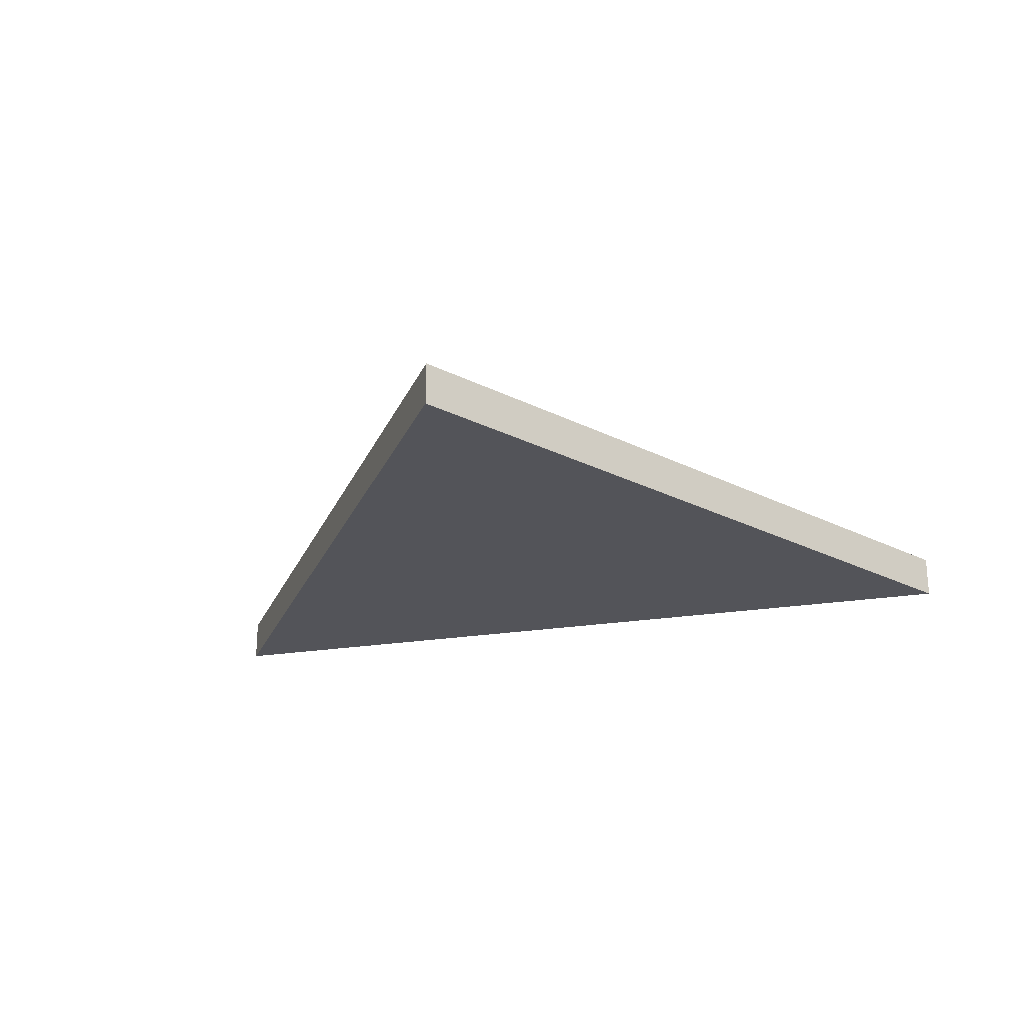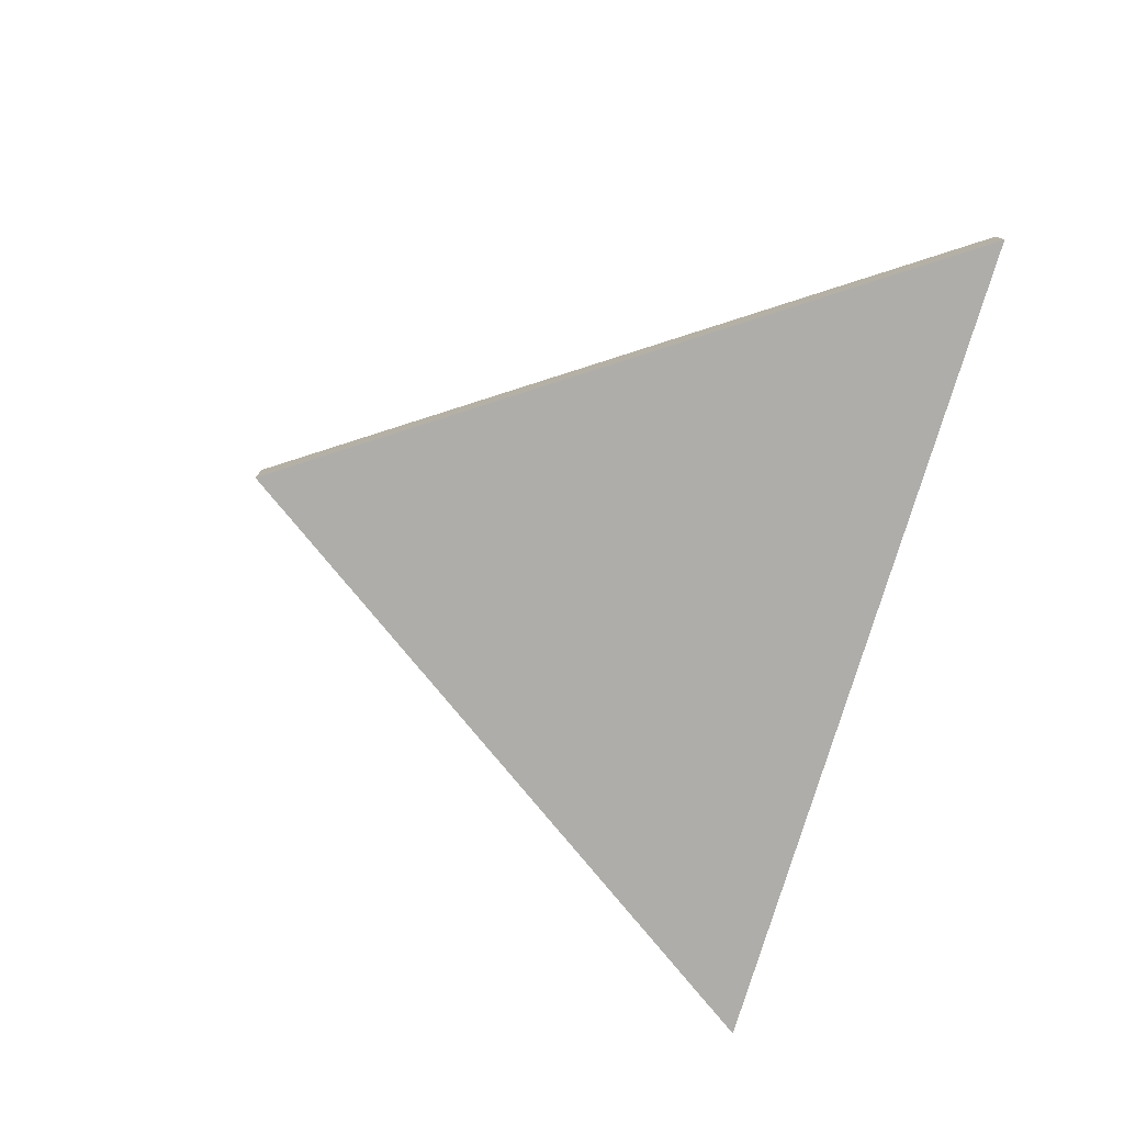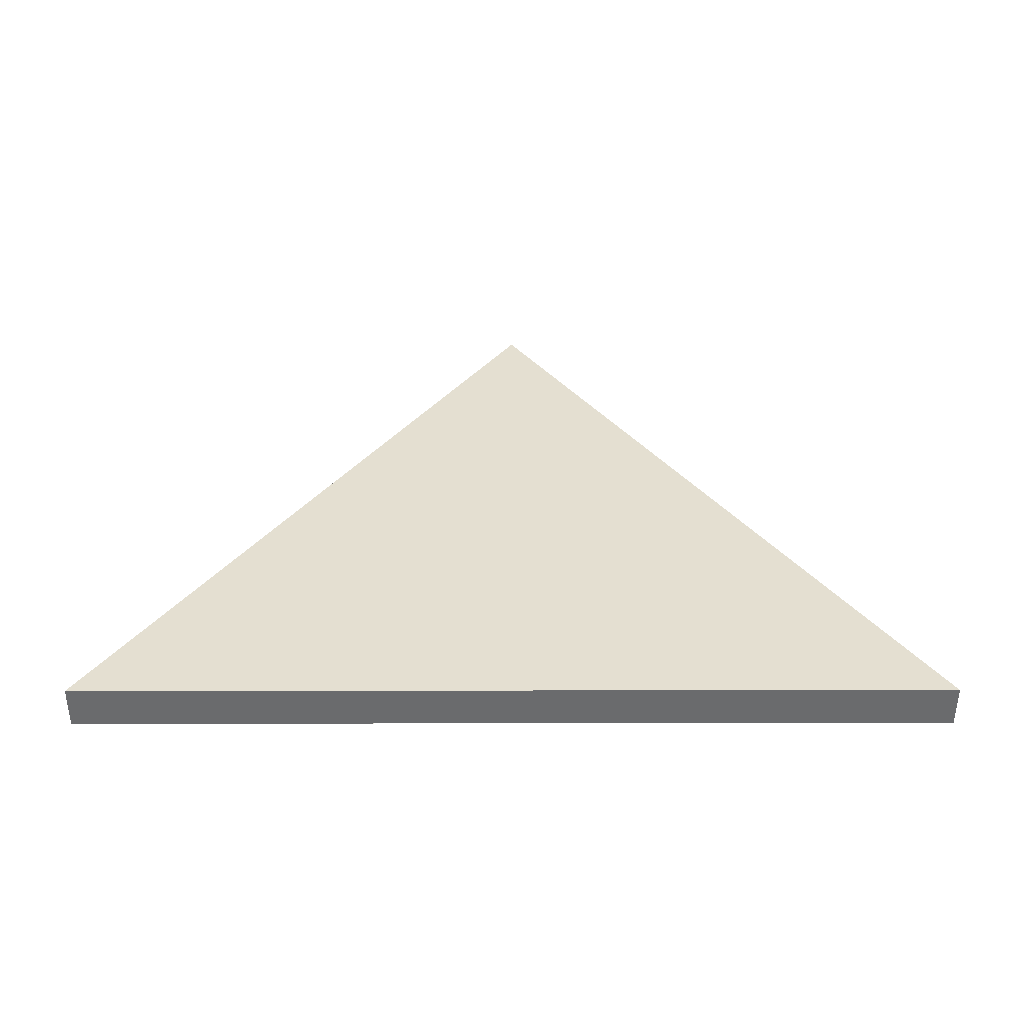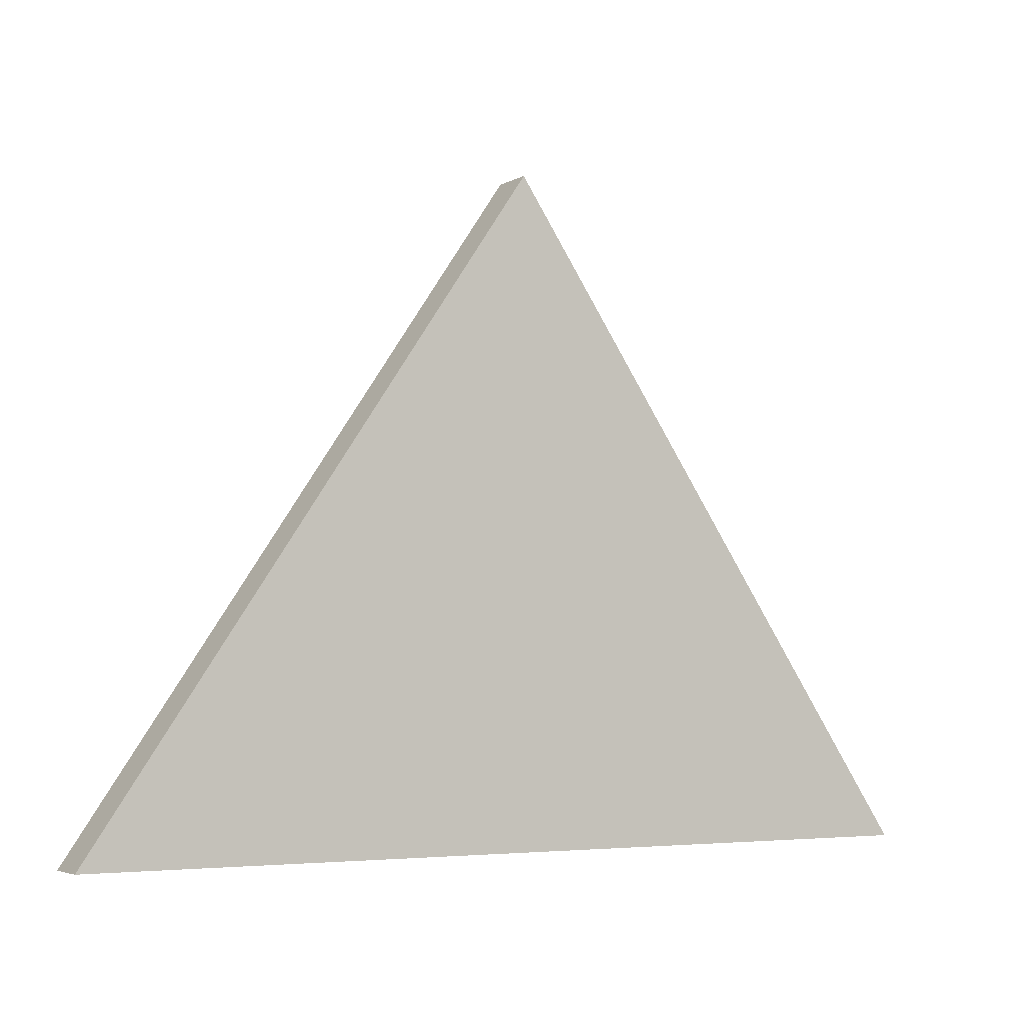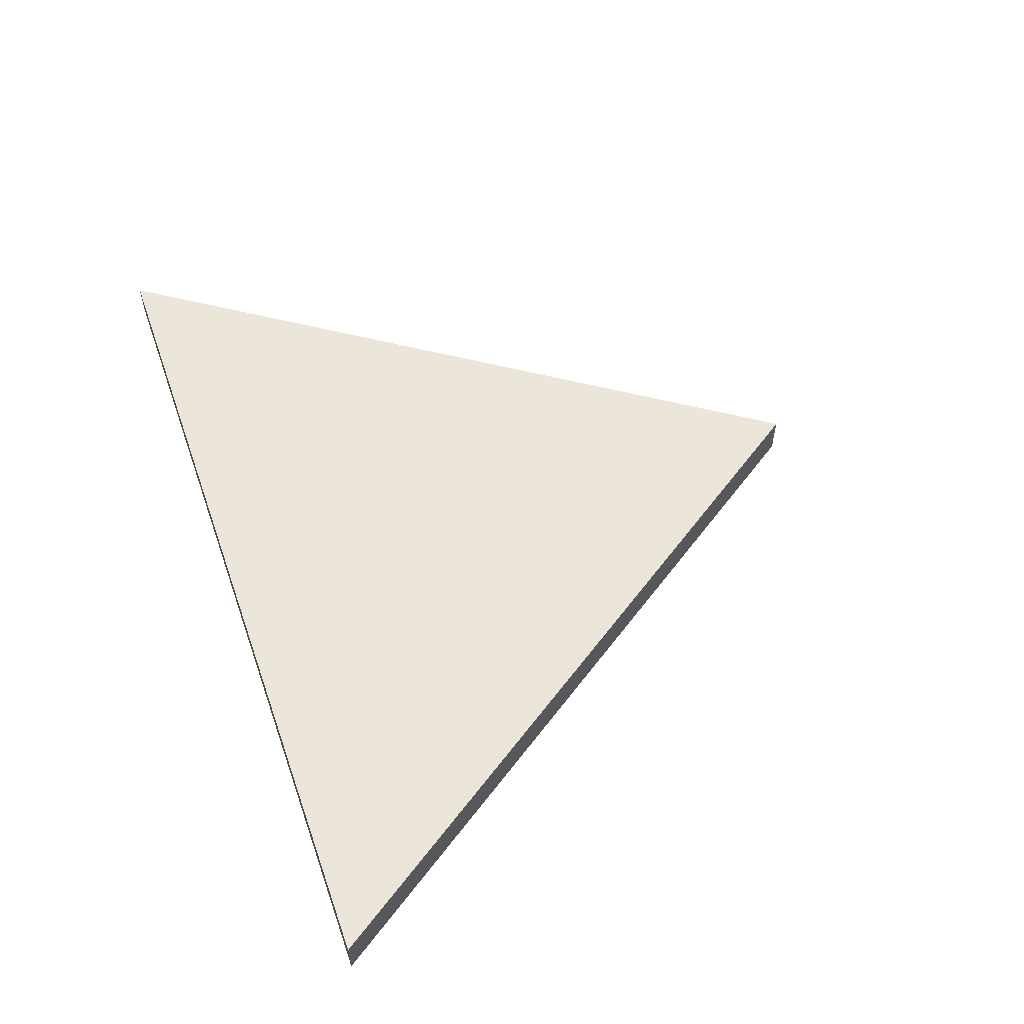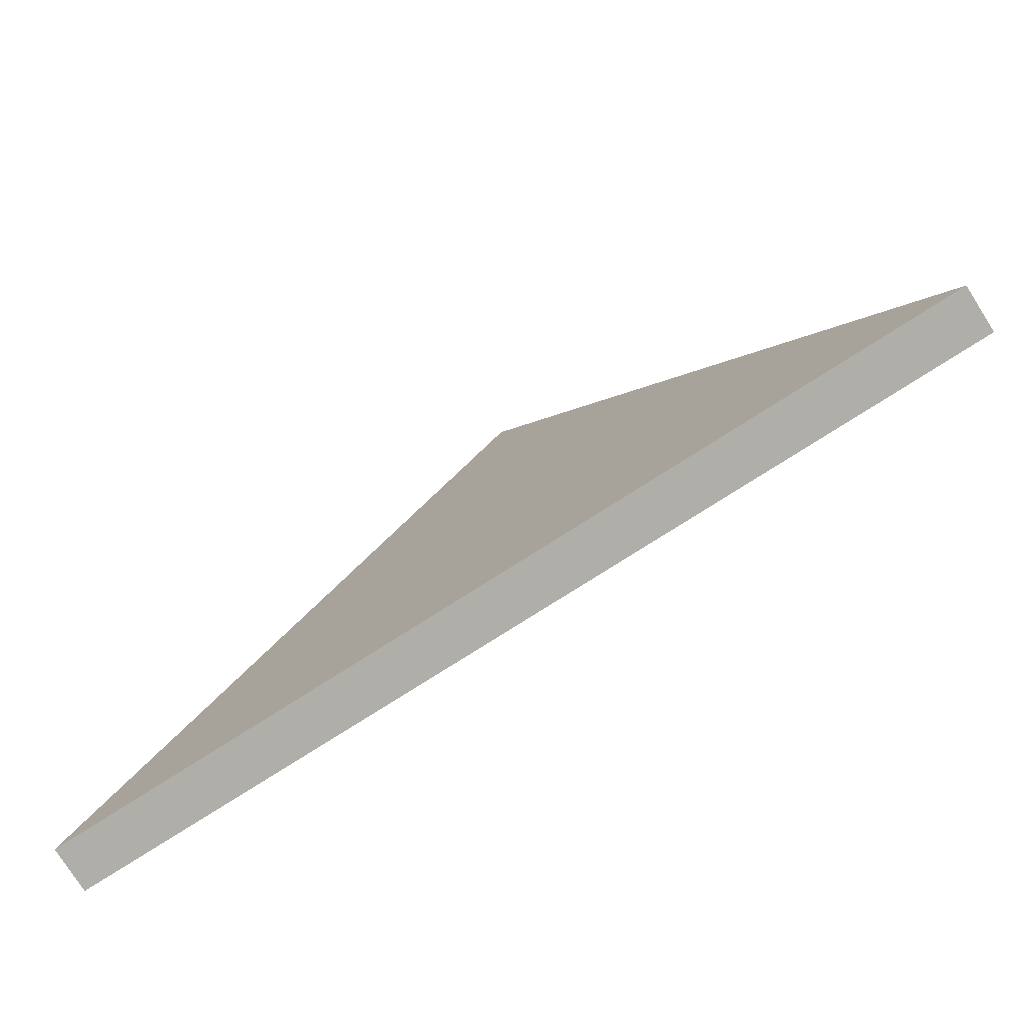
<metadata>
{"format":"obj","ext":"obj","renderer":"f3d","projection":"perspective","resolution":1024,"background":"white","views":[{"elev":-23.8,"azim":15.1,"up":"+Y"},{"elev":-77.2,"azim":73.4,"up":"+Y"},{"elev":36.8,"azim":179.9,"up":"+Y"},{"elev":-4.2,"azim":149.0,"up":"+Z"},{"elev":56.3,"azim":-109.4,"up":"+Y"},{"elev":-77.5,"azim":-147.5,"up":"+Z"}]}
</metadata>
<code>
g gate-empty-04
v -1.286 0.075 -0.8668
v -1.5 0.075 -0.8668
v -1.5 0.0375 -0.8668
v -1.286 0.0375 -0.8668
v -0.8571 0.075 -0.8668
v -1.286 2.092e-07 -0.8668
v -1.5 2.092e-07 -0.8668
v -1.5 -0.0375 -0.8668
v -1.286 -0.0375 -0.8668
v -0.8571 -0.0375 -0.8668
v -1.5 -0.075 -0.8668
v -1.286 -0.075 -0.8668
v -0.8571 -0.075 -0.8668
v -0.4286 -0.075 -0.8668
v -0.8571 2.092e-07 -0.8668
v -0.8571 0.0375 -0.8668
v -0.4286 0.0375 -0.8668
v -0.4286 0.075 -0.8668
v -0.4286 -0.0375 -0.8668
v 0 -0.075 -0.8668
v -0.4286 2.092e-07 -0.8668
v 0 0.0375 -0.8668
v 0 0.075 -0.8668
v 0 -0.0375 -0.8668
v 0.4286 -0.075 -0.8668
v 0 2.092e-07 -0.8668
v 0.4286 0.0375 -0.8668
v 0.4286 0.075 -0.8668
v 0.4286 -0.0375 -0.8668
v 0.8571 -0.075 -0.8668
v 0.4286 2.092e-07 -0.8668
v 0.8571 0.0375 -0.8668
v 0.8571 0.075 -0.8668
v 1.286 0.075 -0.8668
v 0.8571 2.092e-07 -0.8668
v 1.286 0.0375 -0.8668
v 1.5 0.075 -0.8668
v 1.5 0.0375 -0.8668
v 1.5 2.092e-07 -0.8668
v 1.286 2.092e-07 -0.8668
v 1.5 -0.0375 -0.8668
v 0.8571 -0.0375 -0.8668
v 1.286 -0.0375 -0.8668
v 1.5 -0.075 -0.8668
v 1.286 -0.075 -0.8668
v 0.2143 -0.075 1.017
v 0 -0.075 1.331
v 0 -0.0375 1.331
v 0.2143 -0.0375 1.017
v 0.4286 -0.075 0.7033
v 0.2143 -1.708e-07 1.017
v 0 -2.453e-07 1.331
v 0 0.0375 1.331
v 0.2143 0.0375 1.017
v 0 0.075 1.331
v 0.2143 0.075 1.017
v 0.4286 0.0375 0.7033
v 0.4286 0.075 0.7033
v 0.6429 0.075 0.3893
v 0.4286 -1.037e-07 0.7033
v 0.6429 0.0375 0.3893
v 0.8571 0.075 0.0753
v 0.4286 -0.0375 0.7033
v 0.6429 -4.411e-08 0.3893
v 0.8571 0.0375 0.0753
v 1.071 0.075 -0.2387
v 0.6429 -0.0375 0.3893
v 0.6429 -0.075 0.3893
v 0.8571 8.045e-09 0.0753
v 0.8571 -0.0375 0.0753
v 0.8571 -0.075 0.0753
v 1.071 0.0375 -0.2387
v 1.071 7.51e-08 -0.2387
v 1.071 -0.0375 -0.2387
v 1.071 -0.075 -0.2387
v 1.286 -0.075 -0.5527
v 1.286 0.0375 -0.5527
v 1.286 0.075 -0.5527
v 1.286 -0.0375 -0.5527
v 1.5 -0.075 -0.8668
v 1.5 -0.0375 -0.8668
v 1.5 2.092e-07 -0.8668
v 1.286 1.422e-07 -0.5527
v 1.5 0.0375 -0.8668
v 1.5 0.075 -0.8668
v -1.286 0.075 -0.5527
v -1.5 0.0375 -0.8668
v -1.5 0.075 -0.8668
v -1.286 0.0375 -0.5527
v -1.5 2.092e-07 -0.8668
v -1.071 0.075 -0.2387
v -1.286 1.422e-07 -0.5527
v -1.5 -0.0375 -0.8668
v -1.071 0.0375 -0.2387
v -0.8571 0.075 0.0753
v -1.286 -0.0375 -0.5527
v -1.5 -0.075 -0.8668
v -1.286 -0.075 -0.5527
v -0.8571 0.0375 0.0753
v -0.6429 0.075 0.3893
v -1.071 7.51e-08 -0.2387
v -1.071 -0.0375 -0.2387
v -1.071 -0.075 -0.2387
v -0.6429 0.0375 0.3893
v -0.4286 0.075 0.7033
v -0.8571 8.045e-09 0.0753
v -0.8571 -0.0375 0.0753
v -0.8571 -0.075 0.0753
v -0.4286 0.0375 0.7033
v -0.2143 0.075 1.017
v -0.6429 -5.156e-08 0.3893
v -0.6429 -0.0375 0.3893
v -0.6429 -0.075 0.3893
v -0.2143 0.0375 1.017
v 0 0.075 1.331
v 0 0.0375 1.331
v -0.4286 -1.112e-07 0.7033
v -0.4286 -0.0375 0.7033
v -0.4286 -0.075 0.7033
v -0.2143 -1.782e-07 1.017
v 0 -2.453e-07 1.331
v -0.2143 -0.0375 1.017
v -0.2143 -0.075 1.017
v 0 -0.0375 1.331
v 0 -0.075 1.331
v 1.286 0.075 -0.5527
v 1.286 0.075 -0.8668
v 1.5 0.075 -0.8668
v 0.8571 0.075 -0.8668
v 0.8571 0.075 -0.5527
v 1.071 0.075 -0.2387
v 0.4286 0.075 -0.5527
v 0.4286 0.075 -0.2387
v 0.4286 0.075 -0.8668
v 0 0.075 -0.8668
v 0.8571 0.075 -0.2387
v 0.8571 0.075 0.0753
v 0 0.075 -0.5527
v 0.4286 0.075 0.0753
v 0.6429 0.075 0.3893
v -0.4286 0.075 -0.5527
v -0.4286 0.075 -0.8668
v -0.8571 0.075 -0.8668
v 0.4286 0.075 0.3893
v 0.4286 0.075 0.7033
v 0 0.075 0.3893
v 0 0.075 0.0753
v 0 0.075 -0.2387
v -0.4286 0.075 -0.2387
v -2.98e-08 0.075 0.7033
v 0.2143 0.075 1.017
v -0.4286 0.075 0.3893
v -0.4286 0.075 0.0753
v -2.98e-08 0.075 1.017
v 0 0.075 1.331
v -0.2143 0.075 1.017
v -0.4286 0.075 0.7033
v -0.6429 0.075 0.3893
v -0.8571 0.075 0.0753
v -0.8571 0.075 -0.2387
v -1.071 0.075 -0.2387
v -0.8571 0.075 -0.5527
v -1.286 0.075 -0.5527
v -1.286 0.075 -0.8668
v -1.5 0.075 -0.8668
v 1.286 -0.075 -0.8668
v 1.286 -0.075 -0.5527
v 1.5 -0.075 -0.8668
v 0.8571 -0.075 -0.8668
v 0.8571 -0.075 -0.5527
v 1.071 -0.075 -0.2387
v 0.4286 -0.075 -0.5527
v 0.4286 -0.075 -0.8668
v 0 -0.075 -0.8668
v 0.8571 -0.075 -0.2387
v 0.8571 -0.075 0.0753
v 0.4286 -0.075 -0.2387
v 0 -0.075 -0.5527
v 0.4286 -0.075 0.0753
v 0.6429 -0.075 0.3893
v 0.4286 -0.075 0.3893
v 0.4286 -0.075 0.7033
v 2.98e-08 -0.075 0.7033
v 0.2143 -0.075 1.017
v 0 -0.075 0.0753
v -0.4286 -0.075 -0.5527
v -0.4286 -0.075 -0.8668
v -0.8571 -0.075 -0.5527
v -0.8571 -0.075 -0.8668
v -1.286 -0.075 -0.8668
v 0 -0.075 -0.2387
v -0.4286 -0.075 -0.2387
v 0 -0.075 0.3893
v -1.286 -0.075 -0.5527
v -1.5 -0.075 -0.8668
v -1.071 -0.075 -0.2387
v -0.8571 -0.075 -0.2387
v -0.8571 -0.075 0.0753
v -0.4286 -0.075 0.0753
v -0.6429 -0.075 0.3893
v -0.4286 -0.075 0.3893
v -0.4286 -0.075 0.7033
v -0.2143 -0.075 1.017
v 2.98e-08 -0.075 1.017
v 0 -0.075 1.331
g gate-empty-04_0
f 3 2 1
f 1 4 3
f 4 1 5
f 3 4 6
f 6 7 3
f 6 8 7
f 8 6 9
f 10 9 6
f 9 11 8
f 11 9 12
f 10 12 9
f 12 10 13
f 14 13 10
f 15 6 4
f 6 15 10
f 5 16 4
f 4 16 15
f 17 16 5
f 17 15 16
f 5 18 17
f 10 19 14
f 20 14 19
f 21 10 15
f 15 17 21
f 10 21 19
f 22 17 18
f 22 21 17
f 18 23 22
f 19 24 20
f 25 20 24
f 26 19 21
f 21 22 26
f 19 26 24
f 27 22 23
f 27 26 22
f 23 28 27
f 24 29 25
f 30 25 29
f 31 24 26
f 26 27 31
f 24 31 29
f 32 27 28
f 32 31 27
f 28 33 32
f 32 33 34
f 35 29 31
f 31 32 35
f 34 36 32
f 36 35 32
f 36 34 37
f 37 38 36
f 36 38 39
f 40 36 39
f 35 36 40
f 40 39 41
f 29 35 42
f 40 42 35
f 29 42 30
f 43 40 41
f 42 40 43
f 43 30 42
f 43 41 44
f 30 43 45
f 45 43 44
f 48 47 46
f 46 49 48
f 49 46 50
f 49 51 48
f 52 48 51
f 53 52 51
f 51 54 53
f 55 53 54
f 54 56 55
f 56 54 57
f 54 51 57
f 57 58 56
f 59 58 57
f 51 49 60
f 60 57 51
f 57 61 59
f 57 60 61
f 62 59 61
f 50 63 49
f 63 60 49
f 64 61 60
f 60 63 64
f 61 65 62
f 61 64 65
f 66 62 65
f 63 50 67
f 67 64 63
f 68 67 50
f 69 65 64
f 64 67 69
f 67 68 70
f 70 69 67
f 71 70 68
f 65 72 66
f 72 65 69
f 73 69 70
f 69 73 72
f 70 71 74
f 70 74 73
f 75 74 71
f 74 75 76
f 66 72 77
f 77 72 73
f 77 78 66
f 76 79 74
f 79 76 80
f 80 81 79
f 79 81 82
f 83 73 74
f 74 79 83
f 82 83 79
f 73 83 77
f 83 82 84
f 84 77 83
f 78 77 84
f 84 85 78
f 88 87 86
f 89 86 87
f 89 87 90
f 86 89 91
f 90 92 89
f 92 90 93
f 94 91 89
f 94 89 92
f 91 94 95
f 93 96 92
f 96 93 97
f 97 98 96
f 99 95 94
f 95 99 100
f 92 101 94
f 101 92 96
f 99 94 101
f 102 96 98
f 96 102 101
f 98 103 102
f 104 100 99
f 100 104 105
f 101 106 99
f 106 101 102
f 104 99 106
f 107 102 103
f 102 107 106
f 103 108 107
f 109 105 104
f 105 109 110
f 106 111 104
f 111 106 107
f 104 111 109
f 112 107 108
f 107 112 111
f 108 113 112
f 114 110 109
f 110 114 115
f 116 115 114
f 117 109 111
f 111 112 117
f 109 117 114
f 118 112 113
f 118 117 112
f 113 119 118
f 114 120 116
f 120 114 117
f 117 118 120
f 121 116 120
f 122 118 119
f 122 120 118
f 120 122 121
f 119 123 122
f 124 121 122
f 124 122 123
f 123 125 124
f 128 127 126
f 127 129 126
f 126 129 130
f 126 130 131
f 132 130 129
f 130 132 133
f 129 134 132
f 132 134 135
f 131 130 136
f 133 136 130
f 131 136 137
f 136 133 137
f 135 138 132
f 133 132 138
f 137 133 139
f 137 139 140
f 141 138 135
f 135 142 141
f 141 142 143
f 140 139 144
f 140 144 145
f 146 144 139
f 144 146 145
f 147 139 133
f 139 147 146
f 138 148 133
f 133 148 147
f 149 148 138
f 138 141 149
f 147 148 149
f 145 146 150
f 145 150 151
f 152 146 147
f 150 146 152
f 149 153 147
f 147 153 152
f 151 150 154
f 151 154 155
f 155 154 156
f 150 156 154
f 150 157 156
f 152 157 150
f 157 152 158
f 153 158 152
f 153 159 158
f 153 149 159
f 149 160 159
f 161 159 160
f 160 149 141
f 160 162 161
f 141 162 160
f 143 162 141
f 163 161 162
f 162 143 163
f 143 164 163
f 165 163 164
f 168 167 166
f 169 166 167
f 170 169 167
f 167 171 170
f 169 170 172
f 172 173 169
f 174 173 172
f 175 170 171
f 172 170 175
f 171 176 175
f 175 177 172
f 177 175 176
f 172 178 174
f 178 172 177
f 179 177 176
f 179 176 180
f 179 180 181
f 182 181 180
f 181 182 183
f 183 182 184
f 177 179 185
f 185 179 181
f 174 178 186
f 186 187 174
f 187 186 188
f 188 189 187
f 190 189 188
f 177 191 178
f 185 191 177
f 192 186 178
f 178 191 192
f 188 186 192
f 192 191 185
f 181 193 185
f 183 193 181
f 188 194 190
f 195 190 194
f 194 188 196
f 196 188 197
f 192 197 188
f 196 197 198
f 185 199 192
f 197 192 199
f 199 198 197
f 199 185 193
f 198 199 200
f 193 201 199
f 200 199 201
f 201 193 183
f 200 201 202
f 183 202 201
f 202 183 203
f 203 183 204
f 183 184 204
f 203 204 205
f 205 204 184

</code>
